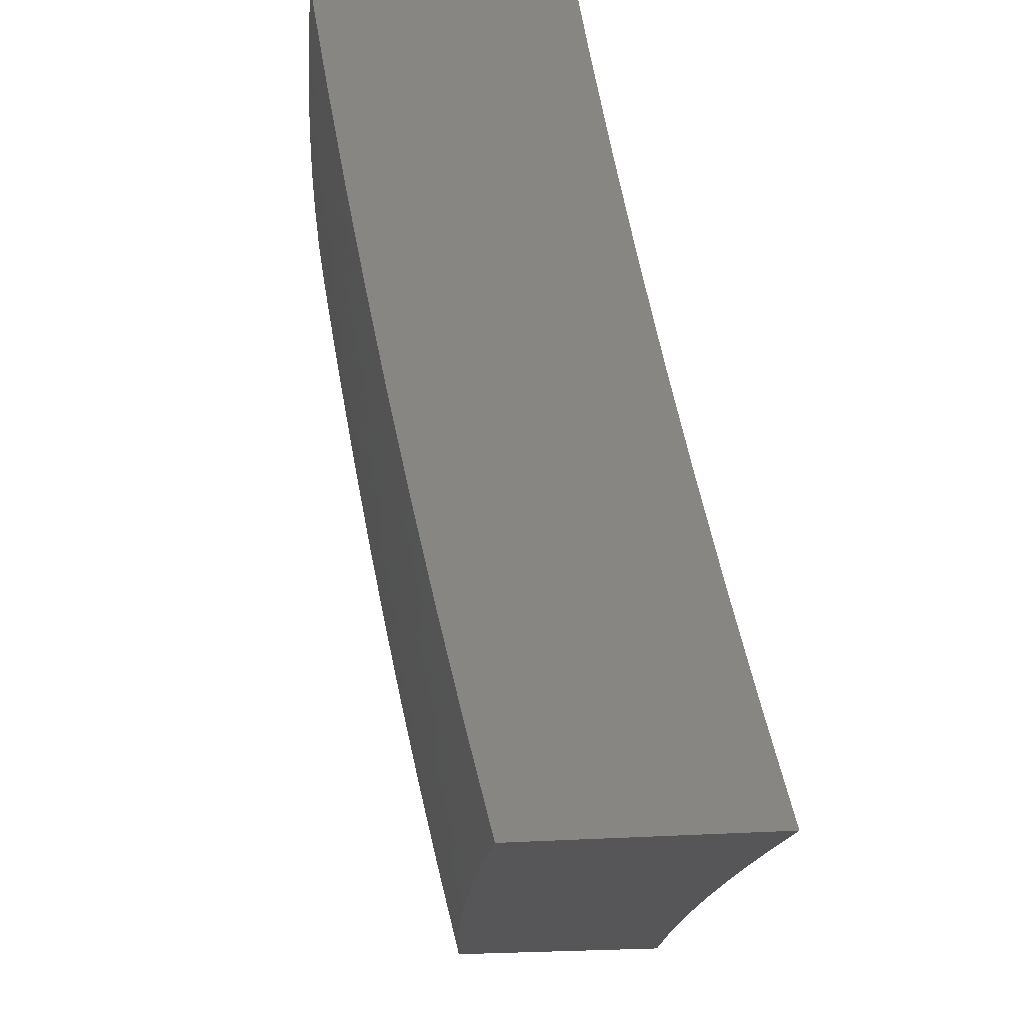
<metadata>
{"format":"stl","ext":"stl","renderer":"f3d","projection":"perspective","resolution":1024,"background":"white","views":[{"elev":-16.1,"azim":-164.9,"up":"+Z"}]}
</metadata>
<code>
# stl→obj: 416 verts, 828 faces
v 10.17 3.877 -3
v 10.18 3.871 -2.969
v 10.12 4 -3
v 10.19 3.874 -2.937
v 10.16 4 -2.876
v 10.2 3.877 -2.906
v 10.21 3.88 -2.875
v 10.26 3.748 -2.875
v 10.27 3.75 -2.843
v 10.31 3.618 -2.843
v 10.32 3.621 -2.812
v 10.37 3.488 -2.812
v 10.38 3.49 -2.781
v 10.42 3.357 -2.781
v 10.43 3.359 -2.749
v 10.47 3.226 -2.749
v 10.48 3.228 -2.718
v 10.52 3.095 -2.718
v 10.53 3.097 -2.687
v 10.54 3 -2.752
v 10.57 3 -2.627
v 10.22 3.753 -3
v 10.24 3.74 -2.969
v 10.24 3.742 -2.937
v 10.29 3.61 -2.937
v 10.3 3.613 -2.906
v 10.35 3.48 -2.906
v 10.36 3.483 -2.875
v 10.4 3.35 -2.875
v 10.41 3.352 -2.843
v 10.45 3.219 -2.843
v 10.46 3.222 -2.812
v 10.5 3.088 -2.812
v 10.51 3.091 -2.781
v 10.52 3.093 -2.749
v 10.27 3.629 -3
v 10.29 3.608 -2.969
v 10.34 3.478 -2.937
v 10.39 3.348 -2.906
v 10.44 3.217 -2.875
v 10.49 3.086 -2.843
v 10.51 3 -2.876
v 10.31 3.504 -3
v 10.33 3.475 -2.969
v 10.39 3.345 -2.937
v 10.44 3.215 -2.906
v 10.49 3.084 -2.875
v 10.36 3.379 -3
v 10.38 3.343 -2.969
v 10.43 3.213 -2.937
v 10.48 3.082 -2.906
v 10.4 3.253 -3
v 10.42 3.21 -2.969
v 10.47 3.08 -2.937
v 10.44 3.127 -3
v 10.46 3.078 -2.969
v 10.48 3 -3
v 10.6 3 -2.502
v 10.56 3.105 -2.562
v 10.55 3.103 -2.593
v 10.54 3.101 -2.624
v 10.5 3.235 -2.624
v 10.49 3.232 -2.656
v 10.45 3.366 -2.656
v 10.44 3.364 -2.687
v 10.4 3.497 -2.687
v 10.39 3.495 -2.718
v 10.34 3.628 -2.718
v 10.34 3.625 -2.749
v 10.29 3.758 -2.749
v 10.28 3.756 -2.781
v 10.23 3.888 -2.781
v 10.22 3.885 -2.812
v 10.19 4 -2.752
v 10.63 3 -2.377
v 10.58 3.112 -2.437
v 10.58 3.11 -2.468
v 10.57 3.108 -2.499
v 10.53 3.243 -2.499
v 10.52 3.241 -2.53
v 10.48 3.374 -2.53
v 10.47 3.372 -2.562
v 10.42 3.506 -2.562
v 10.42 3.504 -2.593
v 10.37 3.637 -2.593
v 10.36 3.635 -2.624
v 10.31 3.768 -2.624
v 10.31 3.766 -2.656
v 10.25 3.898 -2.656
v 10.25 3.896 -2.687
v 10.22 4 -2.628
v 10.65 3 -2.252
v 10.61 3.119 -2.312
v 10.59 3.116 -2.374
v 10.54 3.246 -2.437
v 10.53 3.245 -2.468
v 10.49 3.379 -2.468
v 10.48 3.377 -2.499
v 10.44 3.51 -2.499
v 10.43 3.508 -2.53
v 10.38 3.642 -2.53
v 10.38 3.64 -2.562
v 10.33 3.773 -2.562
v 10.32 3.77 -2.593
v 10.27 3.903 -2.593
v 10.26 3.901 -2.624
v 10.68 3 -2.126
v 10.63 3.126 -2.187
v 10.62 3.123 -2.249
v 10.56 3.254 -2.312
v 10.55 3.25 -2.374
v 10.51 3.384 -2.374
v 10.5 3.381 -2.437
v 10.45 3.515 -2.437
v 10.44 3.512 -2.468
v 10.4 3.646 -2.468
v 10.39 3.644 -2.499
v 10.34 3.777 -2.499
v 10.33 3.775 -2.53
v 10.28 3.908 -2.53
v 10.27 3.906 -2.562
v 10.25 4 -2.503
v 10.7 3 -2
v 10.65 3.132 -2.062
v 10.64 3.129 -2.125
v 10.59 3.261 -2.187
v 10.58 3.257 -2.249
v 10.53 3.392 -2.249
v 10.52 3.388 -2.312
v 10.47 3.523 -2.312
v 10.46 3.519 -2.374
v 10.41 3.653 -2.374
v 10.4 3.648 -2.437
v 10.35 3.782 -2.437
v 10.35 3.78 -2.468
v 10.29 3.913 -2.468
v 10.29 3.91 -2.499
v 10.66 3.127 -2
v 10.62 3.253 -2
v 10.61 3.267 -2.062
v 10.58 3.379 -2
v 10.56 3.402 -2.062
v 10.54 3.504 -2
v 10.52 3.537 -2.062
v 10.5 3.629 -2
v 10.47 3.672 -2.062
v 10.45 3.753 -2
v 10.42 3.806 -2.062
v 10.4 3.877 -2
v 10.37 3.94 -2.062
v 10.35 4 -2
v 10.33 4 -2.126
v 10.3 4 -2.252
v 10.34 3.932 -2.187
v 10.36 3.937 -2.125
v 10.28 4 -2.377
v 10.32 3.924 -2.312
v 10.33 3.928 -2.249
v 10.4 3.799 -2.187
v 10.41 3.803 -2.125
v 10.46 3.668 -2.125
v 10.3 3.915 -2.437
v 10.31 3.92 -2.374
v 10.37 3.79 -2.312
v 10.39 3.795 -2.249
v 10.44 3.661 -2.249
v 10.45 3.665 -2.187
v 10.5 3.53 -2.187
v 10.51 3.534 -2.125
v 10.55 3.399 -2.125
v 10.25 3.745 -2.906
v 10.21 3.883 -2.843
v 10.27 3.753 -2.812
v 10.23 3.891 -2.749
v 10.24 3.893 -2.718
v 10.3 3.763 -2.687
v 10.36 3.633 -2.656
v 10.41 3.502 -2.624
v 10.46 3.37 -2.593
v 10.51 3.239 -2.562
v 10.56 3.107 -2.53
v 10.29 3.761 -2.718
v 10.36 3.786 -2.374
v 10.31 3.615 -2.875
v 10.33 3.623 -2.781
v 10.38 3.493 -2.749
v 10.44 3.362 -2.718
v 10.49 3.23 -2.687
v 10.54 3.099 -2.656
v 10.35 3.63 -2.687
v 10.42 3.657 -2.312
v 10.36 3.485 -2.843
v 10.4 3.499 -2.656
v 10.48 3.526 -2.249
v 10.42 3.355 -2.812
v 10.46 3.368 -2.624
v 10.54 3.396 -2.187
v 10.47 3.224 -2.781
v 10.51 3.237 -2.593
v 10.6 3.264 -2.125
v 10.8 3 -2.876
v 10.77 3 -3
v 10.76 3.082 -2.937
v 10.73 3.127 -3
v 10.74 3.148 -2.937
v 10.72 3.214 -2.937
v 10.73 3.216 -2.906
v 10.69 3.349 -2.906
v 10.7 3.351 -2.875
v 10.65 3.483 -2.875
v 10.66 3.486 -2.843
v 10.62 3.618 -2.843
v 10.62 3.62 -2.812
v 10.58 3.753 -2.812
v 10.58 3.755 -2.781
v 10.54 3.887 -2.781
v 10.54 3.89 -2.749
v 10.5 4 -2.752
v 10.55 3.892 -2.718
v 10.56 3.895 -2.687
v 10.6 3.76 -2.718
v 10.6 3.762 -2.687
v 10.64 3.627 -2.718
v 10.65 3.63 -2.687
v 10.69 3.495 -2.718
v 10.69 3.497 -2.687
v 10.73 3.362 -2.718
v 10.74 3.364 -2.687
v 10.77 3.229 -2.718
v 10.78 3.231 -2.687
v 10.79 3.162 -2.718
v 10.8 3.164 -2.687
v 10.81 3.096 -2.718
v 10.82 3.098 -2.687
v 10.83 3 -2.752
v 10.86 3 -2.627
v 10.82 3.1 -2.656
v 10.83 3.102 -2.624
v 10.81 3.168 -2.624
v 10.82 3.17 -2.593
v 10.8 3.237 -2.593
v 10.8 3.239 -2.562
v 10.76 3.372 -2.562
v 10.77 3.374 -2.53
v 10.73 3.508 -2.53
v 10.73 3.51 -2.499
v 10.69 3.643 -2.499
v 10.69 3.645 -2.468
v 10.65 3.778 -2.468
v 10.65 3.78 -2.437
v 10.61 3.913 -2.437
v 10.62 3.918 -2.374
v 10.59 4 -2.377
v 10.63 3.922 -2.312
v 10.61 4 -2.252
v 10.64 3.926 -2.249
v 10.65 3.93 -2.187
v 10.69 3.792 -2.249
v 10.7 3.796 -2.187
v 10.74 3.659 -2.249
v 10.75 3.662 -2.187
v 10.78 3.525 -2.249
v 10.79 3.528 -2.187
v 10.82 3.391 -2.249
v 10.83 3.394 -2.187
v 10.86 3.257 -2.249
v 10.88 3.26 -2.187
v 10.88 3.19 -2.249
v 10.9 3.193 -2.187
v 10.9 3.123 -2.249
v 10.91 3.126 -2.187
v 10.94 3 -2.252
v 10.96 3 -2.126
v 10.93 3.129 -2.125
v 10.94 3.132 -2.062
v 10.92 3.199 -2.062
v 10.95 3.127 -2
v 10.91 3.253 -2
v 10.9 3.266 -2.062
v 10.87 3.378 -2
v 10.85 3.401 -2.062
v 10.83 3.504 -2
v 10.81 3.535 -2.062
v 10.79 3.629 -2
v 10.77 3.67 -2.062
v 10.75 3.753 -2
v 10.72 3.804 -2.062
v 10.71 3.877 -2
v 10.67 3.937 -2.062
v 10.66 4 -2
v 10.64 4 -2.126
v 10.66 3.934 -2.125
v 10.69 3.253 -3
v 10.68 3.346 -2.937
v 10.65 3.481 -2.906
v 10.61 3.616 -2.875
v 10.57 3.75 -2.843
v 10.53 3.885 -2.812
v 10.65 3.379 -3
v 10.64 3.479 -2.937
v 10.6 3.613 -2.906
v 10.56 3.748 -2.875
v 10.52 3.882 -2.843
v 10.47 4 -2.876
v 10.61 3.504 -3
v 10.59 3.611 -2.937
v 10.56 3.745 -2.906
v 10.52 3.879 -2.875
v 10.57 3.629 -3
v 10.55 3.742 -2.937
v 10.51 3.877 -2.906
v 10.53 3.753 -3
v 10.5 3.874 -2.937
v 10.48 3.877 -3
v 10.44 4 -3
v 10.53 4 -2.627
v 10.56 3.897 -2.656
v 10.61 3.765 -2.656
v 10.66 3.632 -2.656
v 10.7 3.499 -2.656
v 10.74 3.366 -2.656
v 10.78 3.233 -2.656
v 10.8 3.166 -2.656
v 10.56 4 -2.503
v 10.58 3.904 -2.562
v 10.58 3.902 -2.593
v 10.57 3.899 -2.624
v 10.62 3.767 -2.624
v 10.6 3.911 -2.468
v 10.59 3.909 -2.499
v 10.64 3.776 -2.499
v 10.64 3.774 -2.53
v 10.68 3.641 -2.53
v 10.68 3.639 -2.562
v 10.72 3.505 -2.562
v 10.71 3.503 -2.593
v 10.76 3.37 -2.593
v 10.75 3.368 -2.624
v 10.79 3.235 -2.624
v 10.98 3 -2
v 10.89 3.119 -2.312
v 10.91 3 -2.377
v 10.88 3.116 -2.374
v 10.87 3.113 -2.437
v 10.86 3.183 -2.374
v 10.85 3.179 -2.437
v 10.84 3.25 -2.374
v 10.83 3.246 -2.437
v 10.8 3.384 -2.374
v 10.79 3.38 -2.437
v 10.76 3.517 -2.374
v 10.75 3.514 -2.437
v 10.71 3.651 -2.374
v 10.7 3.647 -2.437
v 10.67 3.784 -2.374
v 10.89 3 -2.502
v 10.86 3.111 -2.468
v 10.84 3.178 -2.468
v 10.82 3.244 -2.468
v 10.78 3.378 -2.468
v 10.74 3.512 -2.468
v 10.84 3.105 -2.562
v 10.85 3.107 -2.53
v 10.86 3.109 -2.499
v 10.84 3.176 -2.499
v 10.79 3.09 -2.812
v 10.8 3.092 -2.781
v 10.8 3.094 -2.749
v 10.78 3.16 -2.749
v 10.77 3.084 -2.906
v 10.77 3.086 -2.875
v 10.78 3.088 -2.843
v 10.76 3.154 -2.843
v 10.77 3.156 -2.812
v 10.75 3.223 -2.812
v 10.76 3.225 -2.781
v 10.72 3.358 -2.781
v 10.72 3.36 -2.749
v 10.68 3.492 -2.749
v 10.75 3.15 -2.906
v 10.76 3.152 -2.875
v 10.74 3.218 -2.875
v 10.78 3.158 -2.781
v 10.84 3.104 -2.593
v 10.82 3.172 -2.562
v 10.83 3.174 -2.53
v 10.81 3.241 -2.53
v 10.87 3.186 -2.312
v 10.85 3.253 -2.312
v 10.81 3.387 -2.312
v 10.77 3.521 -2.312
v 10.72 3.655 -2.312
v 10.68 3.788 -2.312
v 10.91 3.196 -2.125
v 10.89 3.263 -2.125
v 10.84 3.398 -2.125
v 10.8 3.532 -2.125
v 10.76 3.666 -2.125
v 10.71 3.8 -2.125
v 10.74 3.221 -2.843
v 10.71 3.355 -2.812
v 10.67 3.49 -2.781
v 10.64 3.625 -2.749
v 10.76 3.227 -2.749
v 10.82 3.243 -2.499
v 10.7 3.353 -2.843
v 10.67 3.488 -2.812
v 10.63 3.623 -2.781
v 10.59 3.757 -2.749
v 10.71 3.501 -2.624
v 10.67 3.636 -2.593
v 10.63 3.771 -2.562
v 10.59 3.906 -2.53
v 10.78 3.376 -2.499
v 10.66 3.634 -2.624
v 10.62 3.769 -2.593
f 1 2 3
f 3 2 4
f 3 4 5
f 5 4 6
f 5 6 7
f 7 6 8
f 7 8 9
f 9 8 10
f 9 10 11
f 11 10 12
f 11 12 13
f 13 12 14
f 13 14 15
f 15 14 16
f 15 16 17
f 17 16 18
f 17 18 19
f 19 18 20
f 19 20 21
f 1 22 2
f 2 22 23
f 2 23 24
f 24 23 25
f 24 25 26
f 26 25 27
f 26 27 28
f 28 27 29
f 28 29 30
f 30 29 31
f 30 31 32
f 32 31 33
f 32 33 34
f 34 33 20
f 34 20 35
f 35 20 18
f 35 18 16
f 22 36 23
f 23 36 37
f 23 37 25
f 25 37 38
f 25 38 27
f 27 38 39
f 27 39 29
f 29 39 40
f 29 40 31
f 31 40 41
f 31 41 33
f 33 41 42
f 33 42 20
f 36 43 37
f 37 43 44
f 37 44 38
f 38 44 45
f 38 45 39
f 39 45 46
f 39 46 40
f 40 46 47
f 40 47 41
f 41 47 42
f 43 48 44
f 44 48 49
f 44 49 45
f 45 49 50
f 45 50 46
f 46 50 51
f 46 51 47
f 47 51 42
f 48 52 49
f 49 52 53
f 49 53 50
f 50 53 54
f 50 54 51
f 51 54 42
f 52 55 53
f 53 55 56
f 53 56 54
f 54 56 57
f 54 57 42
f 55 57 56
f 58 59 21
f 21 59 60
f 21 60 61
f 61 60 62
f 61 62 63
f 63 62 64
f 63 64 65
f 65 64 66
f 65 66 67
f 67 66 68
f 67 68 69
f 69 68 70
f 69 70 71
f 71 70 72
f 71 72 73
f 73 72 74
f 73 74 5
f 75 76 58
f 58 76 77
f 58 77 78
f 78 77 79
f 78 79 80
f 80 79 81
f 80 81 82
f 82 81 83
f 82 83 84
f 84 83 85
f 84 85 86
f 86 85 87
f 86 87 88
f 88 87 89
f 88 89 90
f 90 89 91
f 90 91 74
f 92 93 75
f 75 93 94
f 75 94 76
f 76 94 95
f 76 95 96
f 96 95 97
f 96 97 98
f 98 97 99
f 98 99 100
f 100 99 101
f 100 101 102
f 102 101 103
f 102 103 104
f 104 103 105
f 104 105 106
f 106 105 91
f 106 91 89
f 107 108 92
f 92 108 109
f 92 109 93
f 93 109 110
f 93 110 111
f 111 110 112
f 111 112 113
f 113 112 114
f 113 114 115
f 115 114 116
f 115 116 117
f 117 116 118
f 117 118 119
f 119 118 120
f 119 120 121
f 121 120 122
f 121 122 91
f 123 124 107
f 107 124 125
f 107 125 108
f 108 125 126
f 108 126 127
f 127 126 128
f 127 128 129
f 129 128 130
f 129 130 131
f 131 130 132
f 131 132 133
f 133 132 134
f 133 134 135
f 135 134 136
f 135 136 137
f 137 136 122
f 137 122 120
f 123 138 124
f 124 138 139
f 124 139 140
f 140 139 141
f 140 141 142
f 142 141 143
f 142 143 144
f 144 143 145
f 144 145 146
f 146 145 147
f 146 147 148
f 148 147 149
f 148 149 150
f 150 149 151
f 150 151 152
f 153 154 152
f 152 154 155
f 152 155 150
f 150 155 148
f 156 157 153
f 153 157 158
f 153 158 154
f 154 158 159
f 154 159 160
f 160 159 161
f 160 161 146
f 146 161 144
f 122 162 156
f 156 162 163
f 156 163 157
f 157 163 164
f 157 164 165
f 165 164 166
f 165 166 167
f 167 166 168
f 167 168 169
f 169 168 170
f 169 170 142
f 142 170 140
f 2 24 4
f 4 24 171
f 4 171 6
f 6 171 8
f 73 5 172
f 172 5 7
f 172 7 9
f 73 172 173
f 173 172 9
f 173 9 11
f 72 174 74
f 74 174 175
f 74 175 90
f 90 175 176
f 90 176 88
f 88 176 177
f 88 177 86
f 86 177 178
f 86 178 84
f 84 178 179
f 84 179 82
f 82 179 180
f 82 180 80
f 80 180 181
f 80 181 78
f 78 181 58
f 72 70 174
f 174 70 182
f 174 182 175
f 175 182 176
f 121 91 105
f 104 106 87
f 87 106 89
f 119 121 103
f 103 121 105
f 162 122 136
f 135 137 118
f 118 137 120
f 136 134 162
f 162 134 183
f 162 183 163
f 163 183 164
f 159 158 165
f 165 158 157
f 148 155 160
f 160 155 154
f 24 26 171
f 171 26 184
f 171 184 8
f 8 184 10
f 73 173 71
f 71 173 185
f 71 185 69
f 69 185 186
f 69 186 67
f 67 186 187
f 67 187 65
f 65 187 188
f 65 188 63
f 63 188 189
f 63 189 61
f 61 189 21
f 185 173 11
f 70 68 182
f 182 68 190
f 182 190 176
f 176 190 177
f 102 104 85
f 85 104 87
f 117 119 101
f 101 119 103
f 133 135 116
f 116 135 118
f 134 132 183
f 183 132 191
f 183 191 164
f 164 191 166
f 161 159 167
f 167 159 165
f 146 148 160
f 26 28 184
f 184 28 192
f 184 192 10
f 10 192 12
f 186 185 13
f 13 185 11
f 68 66 190
f 190 66 193
f 190 193 177
f 177 193 178
f 100 102 83
f 83 102 85
f 115 117 99
f 99 117 101
f 131 133 114
f 114 133 116
f 132 130 191
f 191 130 194
f 191 194 166
f 166 194 168
f 144 161 169
f 169 161 167
f 28 30 192
f 192 30 195
f 192 195 12
f 12 195 14
f 187 186 15
f 15 186 13
f 66 64 193
f 193 64 196
f 193 196 178
f 178 196 179
f 98 100 81
f 81 100 83
f 113 115 97
f 97 115 99
f 129 131 112
f 112 131 114
f 130 128 194
f 194 128 197
f 194 197 168
f 168 197 170
f 142 144 169
f 30 32 195
f 195 32 198
f 195 198 14
f 14 198 16
f 188 187 17
f 17 187 15
f 64 62 196
f 196 62 199
f 196 199 179
f 179 199 180
f 96 98 79
f 79 98 81
f 111 113 95
f 95 113 97
f 127 129 110
f 110 129 112
f 128 126 197
f 197 126 200
f 197 200 170
f 170 200 140
f 35 16 198
f 35 198 34
f 34 198 32
f 189 188 19
f 19 188 17
f 62 60 199
f 199 60 59
f 199 59 180
f 180 59 181
f 76 96 77
f 77 96 79
f 93 111 94
f 94 111 95
f 108 127 109
f 109 127 110
f 124 140 200
f 124 200 125
f 125 200 126
f 21 189 19
f 58 181 59
f 201 202 203
f 203 202 204
f 203 204 205
f 205 204 206
f 205 206 207
f 207 206 208
f 207 208 209
f 209 208 210
f 209 210 211
f 211 210 212
f 211 212 213
f 213 212 214
f 213 214 215
f 215 214 216
f 215 216 217
f 217 216 218
f 217 218 219
f 219 218 220
f 219 220 221
f 221 220 222
f 221 222 223
f 223 222 224
f 223 224 225
f 225 224 226
f 225 226 227
f 227 226 228
f 227 228 229
f 229 228 230
f 229 230 231
f 231 230 232
f 231 232 233
f 233 232 234
f 233 234 235
f 235 234 236
f 236 234 237
f 236 237 238
f 238 237 239
f 238 239 240
f 240 239 241
f 240 241 242
f 242 241 243
f 242 243 244
f 244 243 245
f 244 245 246
f 246 245 247
f 246 247 248
f 248 247 249
f 248 249 250
f 250 249 251
f 250 251 252
f 252 251 253
f 252 253 254
f 254 253 255
f 254 255 256
f 256 255 257
f 256 257 258
f 258 257 259
f 258 259 260
f 260 259 261
f 260 261 262
f 262 261 263
f 262 263 264
f 264 263 265
f 264 265 266
f 266 265 267
f 266 267 268
f 268 267 269
f 268 269 270
f 270 269 271
f 270 271 272
f 272 271 273
f 273 271 274
f 273 274 275
f 275 274 276
f 275 276 277
f 277 276 278
f 278 276 279
f 278 279 280
f 280 279 281
f 280 281 282
f 282 281 283
f 282 283 284
f 284 283 285
f 284 285 286
f 286 285 287
f 286 287 288
f 288 287 289
f 288 289 290
f 290 289 291
f 291 289 292
f 291 292 257
f 257 292 259
f 204 293 206
f 206 293 294
f 206 294 208
f 208 294 295
f 208 295 210
f 210 295 296
f 210 296 212
f 212 296 297
f 212 297 214
f 214 297 298
f 214 298 216
f 216 298 218
f 293 299 294
f 294 299 300
f 294 300 295
f 295 300 301
f 295 301 296
f 296 301 302
f 296 302 297
f 297 302 303
f 297 303 298
f 298 303 304
f 298 304 218
f 299 305 300
f 300 305 306
f 300 306 301
f 301 306 307
f 301 307 302
f 302 307 308
f 302 308 303
f 303 308 304
f 305 309 306
f 306 309 310
f 306 310 307
f 307 310 311
f 307 311 308
f 308 311 304
f 309 312 310
f 310 312 313
f 310 313 311
f 311 313 304
f 312 314 313
f 313 314 315
f 313 315 304
f 218 316 220
f 220 316 317
f 220 317 222
f 222 317 318
f 222 318 224
f 224 318 319
f 224 319 226
f 226 319 320
f 226 320 228
f 228 320 321
f 228 321 230
f 230 321 322
f 230 322 232
f 232 322 323
f 232 323 234
f 234 323 237
f 324 325 316
f 316 325 326
f 316 326 327
f 327 326 328
f 327 328 318
f 318 328 319
f 253 251 324
f 324 251 329
f 324 329 330
f 330 329 331
f 330 331 332
f 332 331 333
f 332 333 334
f 334 333 335
f 334 335 336
f 336 335 337
f 336 337 338
f 338 337 339
f 338 339 322
f 322 339 323
f 255 291 257
f 277 340 275
f 275 340 273
f 270 272 341
f 341 272 342
f 341 342 343
f 343 342 344
f 343 344 345
f 345 344 346
f 345 346 347
f 347 346 348
f 347 348 349
f 349 348 350
f 349 350 351
f 351 350 352
f 351 352 353
f 353 352 354
f 353 354 355
f 355 354 250
f 355 250 252
f 342 356 344
f 344 356 357
f 344 357 346
f 346 357 358
f 346 358 348
f 348 358 359
f 348 359 350
f 350 359 360
f 350 360 352
f 352 360 361
f 352 361 354
f 354 361 248
f 354 248 250
f 236 362 356
f 356 362 363
f 356 363 364
f 364 363 365
f 364 365 358
f 358 365 359
f 201 366 235
f 235 366 367
f 235 367 368
f 368 367 369
f 368 369 231
f 231 369 229
f 203 370 201
f 201 370 371
f 201 371 372
f 372 371 373
f 372 373 374
f 374 373 375
f 374 375 376
f 376 375 377
f 376 377 378
f 378 377 379
f 378 379 225
f 225 379 223
f 370 203 380
f 380 203 205
f 380 205 207
f 366 201 372
f 371 370 381
f 381 370 380
f 381 380 382
f 382 380 207
f 382 207 209
f 372 374 366
f 366 374 383
f 366 383 367
f 367 383 369
f 233 235 368
f 231 233 368
f 239 237 323
f 362 236 384
f 384 236 238
f 384 238 240
f 362 384 385
f 385 384 240
f 385 240 242
f 357 356 364
f 363 362 386
f 386 362 385
f 386 385 387
f 387 385 242
f 387 242 244
f 358 357 364
f 268 270 341
f 341 343 388
f 388 343 345
f 388 345 389
f 389 345 347
f 389 347 390
f 390 347 349
f 390 349 391
f 391 349 351
f 391 351 392
f 392 351 353
f 392 353 393
f 393 353 355
f 393 355 254
f 254 355 252
f 274 271 394
f 394 271 269
f 394 269 395
f 395 269 267
f 395 267 396
f 396 267 265
f 396 265 397
f 397 265 263
f 397 263 398
f 398 263 261
f 398 261 399
f 399 261 259
f 399 259 292
f 371 381 373
f 373 381 400
f 373 400 375
f 375 400 401
f 375 401 377
f 377 401 402
f 377 402 379
f 379 402 403
f 379 403 223
f 223 403 221
f 400 381 382
f 374 376 383
f 383 376 404
f 383 404 369
f 369 404 229
f 241 239 339
f 339 239 323
f 363 386 365
f 365 386 405
f 365 405 359
f 359 405 360
f 405 386 387
f 266 268 388
f 388 268 341
f 266 388 389
f 279 276 394
f 394 276 274
f 279 394 395
f 400 382 406
f 406 382 209
f 406 209 211
f 400 406 401
f 401 406 407
f 401 407 402
f 402 407 408
f 402 408 403
f 403 408 409
f 403 409 221
f 221 409 219
f 407 406 211
f 404 376 378
f 229 404 227
f 227 404 378
f 227 378 225
f 322 321 338
f 338 321 410
f 338 410 336
f 336 410 411
f 336 411 334
f 334 411 412
f 334 412 332
f 332 412 413
f 332 413 330
f 330 413 324
f 410 321 320
f 241 339 337
f 241 337 243
f 243 337 335
f 243 335 245
f 245 335 333
f 245 333 247
f 247 333 331
f 247 331 249
f 249 331 329
f 249 329 251
f 405 387 414
f 414 387 244
f 414 244 246
f 361 360 414
f 414 360 405
f 361 414 246
f 266 389 264
f 264 389 390
f 264 390 262
f 262 390 391
f 262 391 260
f 260 391 392
f 260 392 258
f 258 392 393
f 258 393 256
f 256 393 254
f 279 395 281
f 281 395 396
f 281 396 283
f 283 396 397
f 283 397 285
f 285 397 398
f 285 398 287
f 287 398 399
f 287 399 289
f 289 399 292
f 408 407 213
f 213 407 211
f 410 320 415
f 415 320 319
f 415 319 328
f 248 361 246
f 409 408 215
f 215 408 213
f 410 415 411
f 411 415 416
f 411 416 412
f 412 416 325
f 412 325 413
f 413 325 324
f 416 415 328
f 219 409 217
f 217 409 215
f 327 318 317
f 325 416 326
f 326 416 328
f 316 327 317
f 107 272 123
f 123 272 273
f 123 273 340
f 272 107 342
f 342 107 92
f 342 92 356
f 356 92 75
f 356 75 236
f 236 75 58
f 236 58 235
f 235 58 21
f 235 21 201
f 201 21 20
f 201 20 202
f 202 20 42
f 202 42 57
f 55 293 57
f 57 293 204
f 57 204 202
f 293 55 299
f 299 55 52
f 299 52 305
f 305 52 48
f 305 48 309
f 309 48 43
f 309 43 312
f 312 43 36
f 312 36 314
f 314 36 22
f 314 22 315
f 315 22 1
f 315 1 3
f 151 149 290
f 290 149 147
f 290 147 288
f 288 147 145
f 288 145 286
f 286 145 143
f 286 143 284
f 284 143 141
f 284 141 282
f 282 141 139
f 282 139 280
f 280 139 138
f 280 138 278
f 278 138 123
f 278 123 277
f 277 123 340
f 3 5 315
f 315 5 74
f 315 74 304
f 304 74 91
f 304 91 218
f 218 91 122
f 218 122 316
f 316 122 156
f 316 156 324
f 324 156 153
f 324 153 253
f 253 153 152
f 253 152 255
f 255 152 151
f 255 151 291
f 291 151 290

</code>
